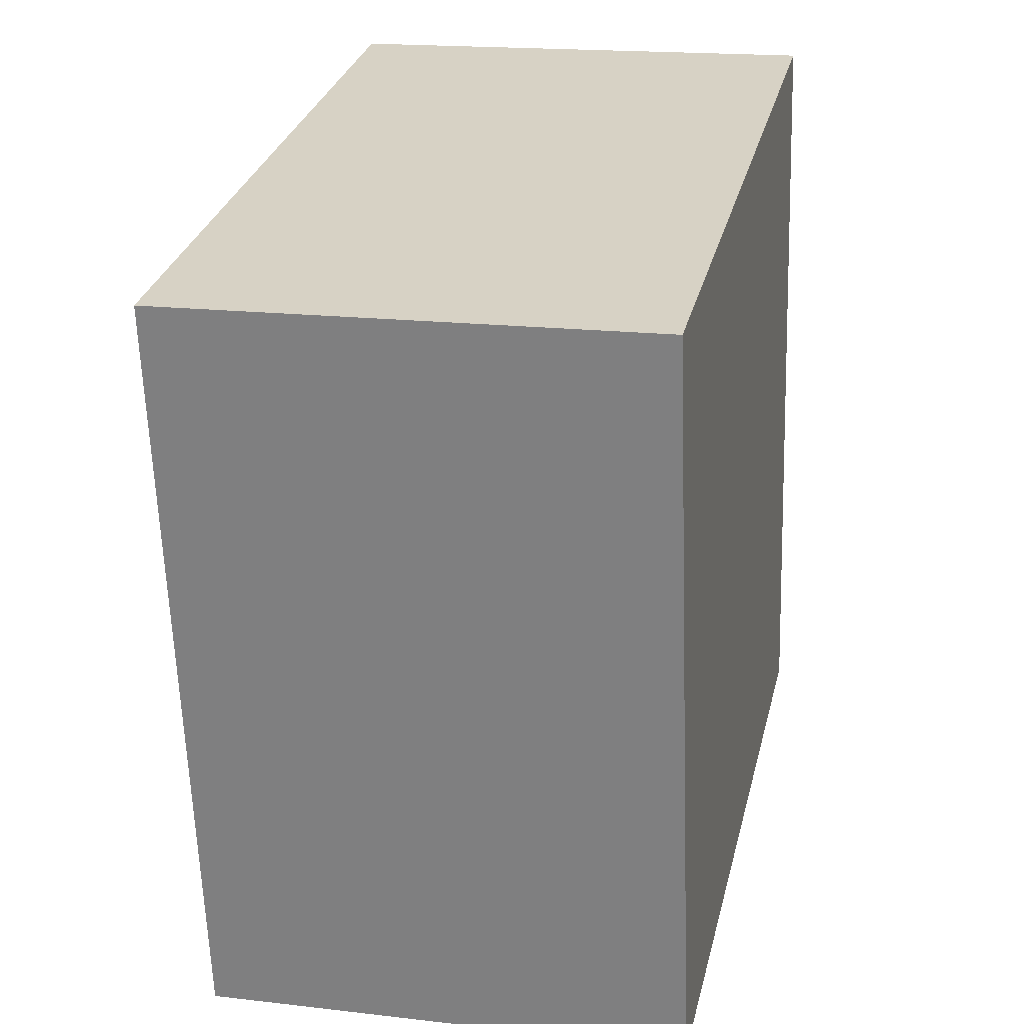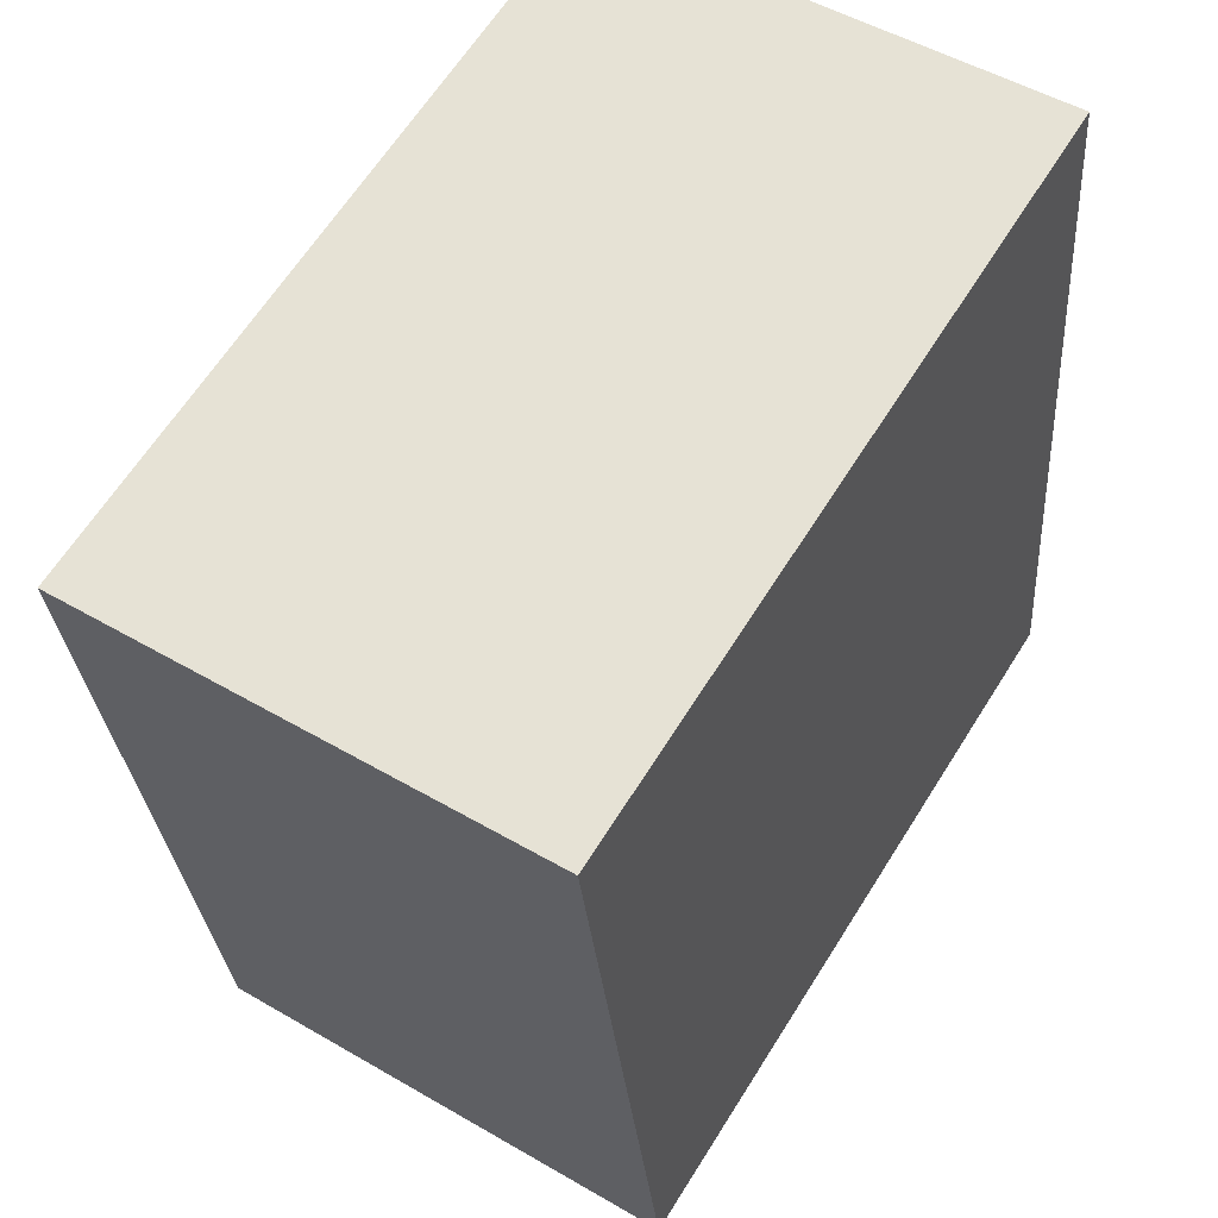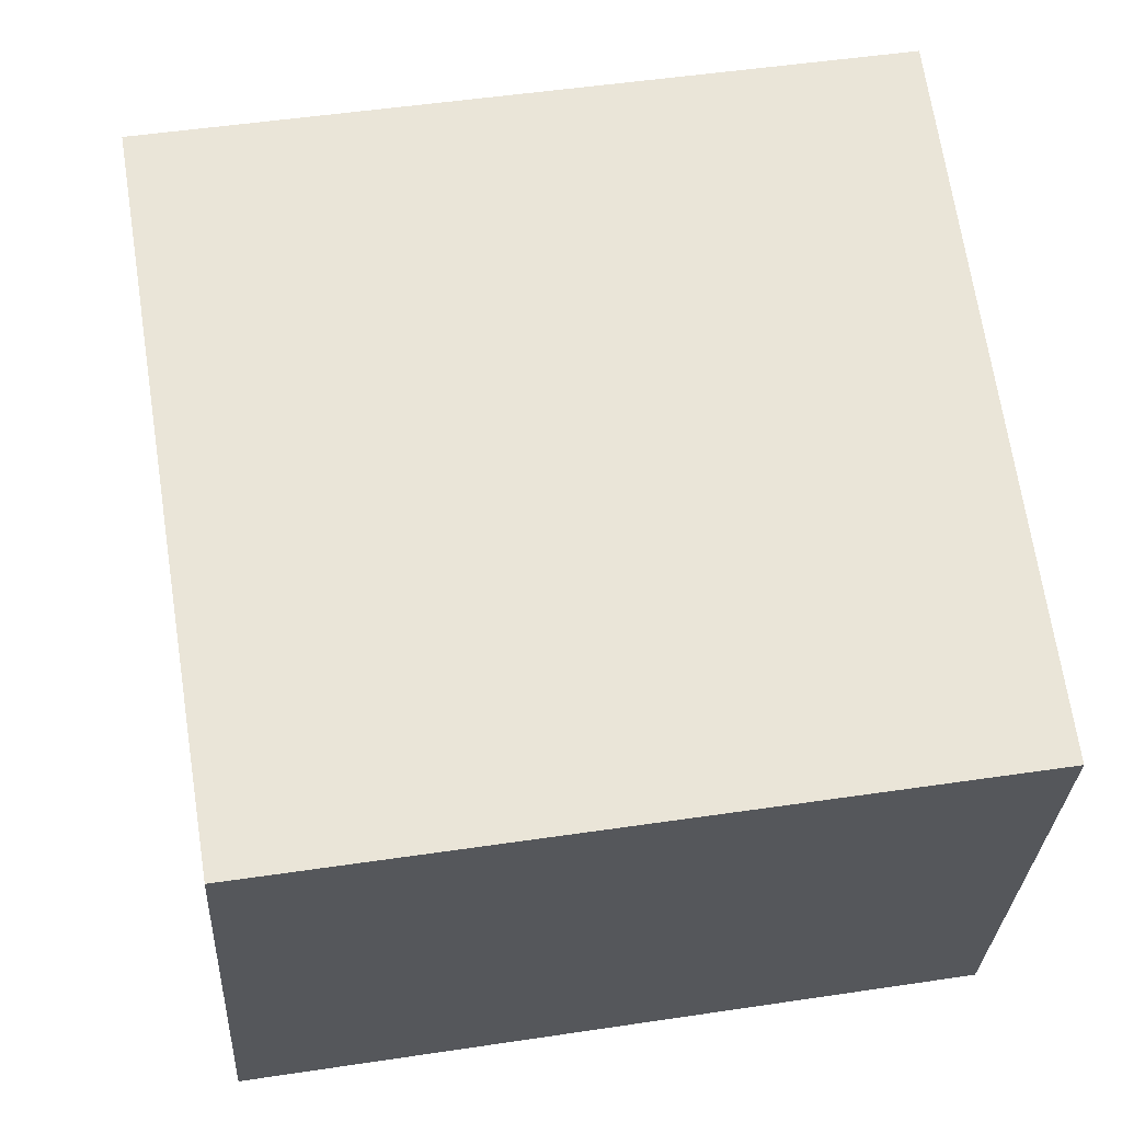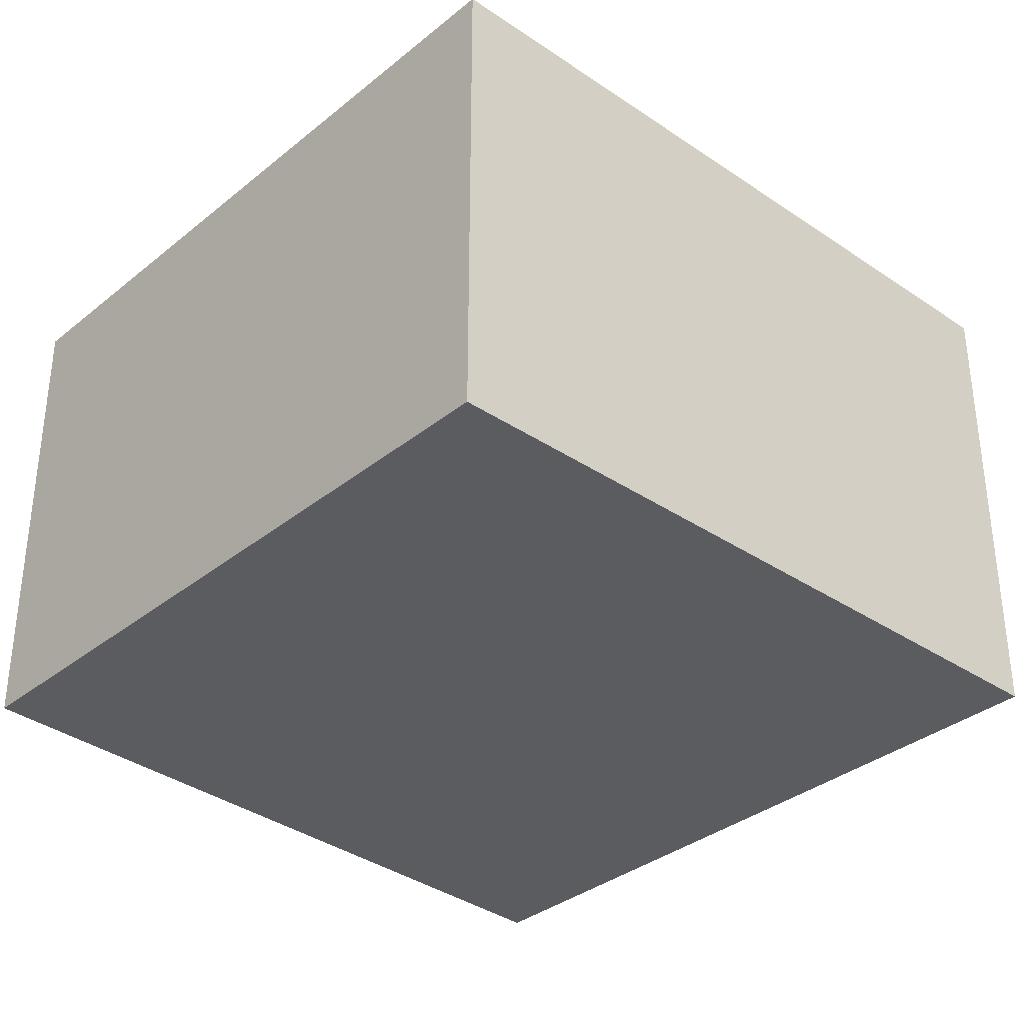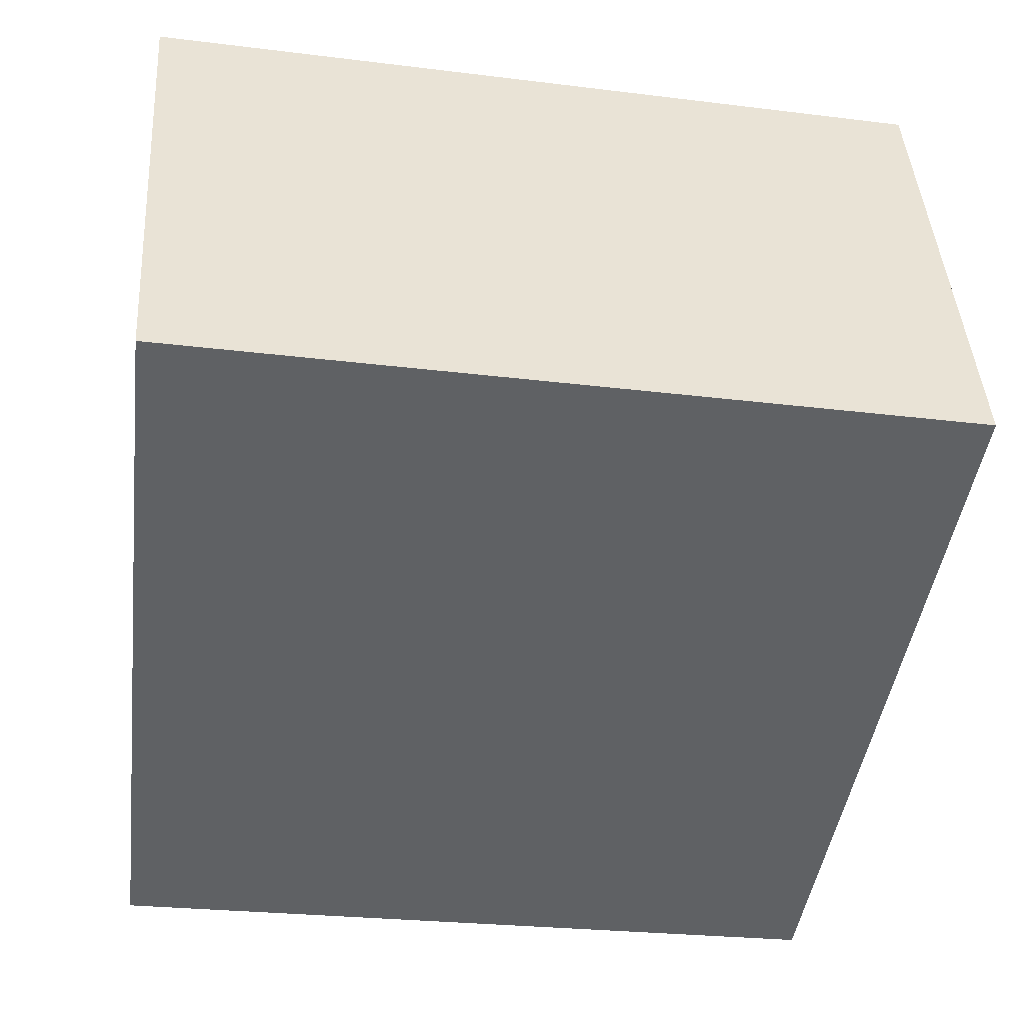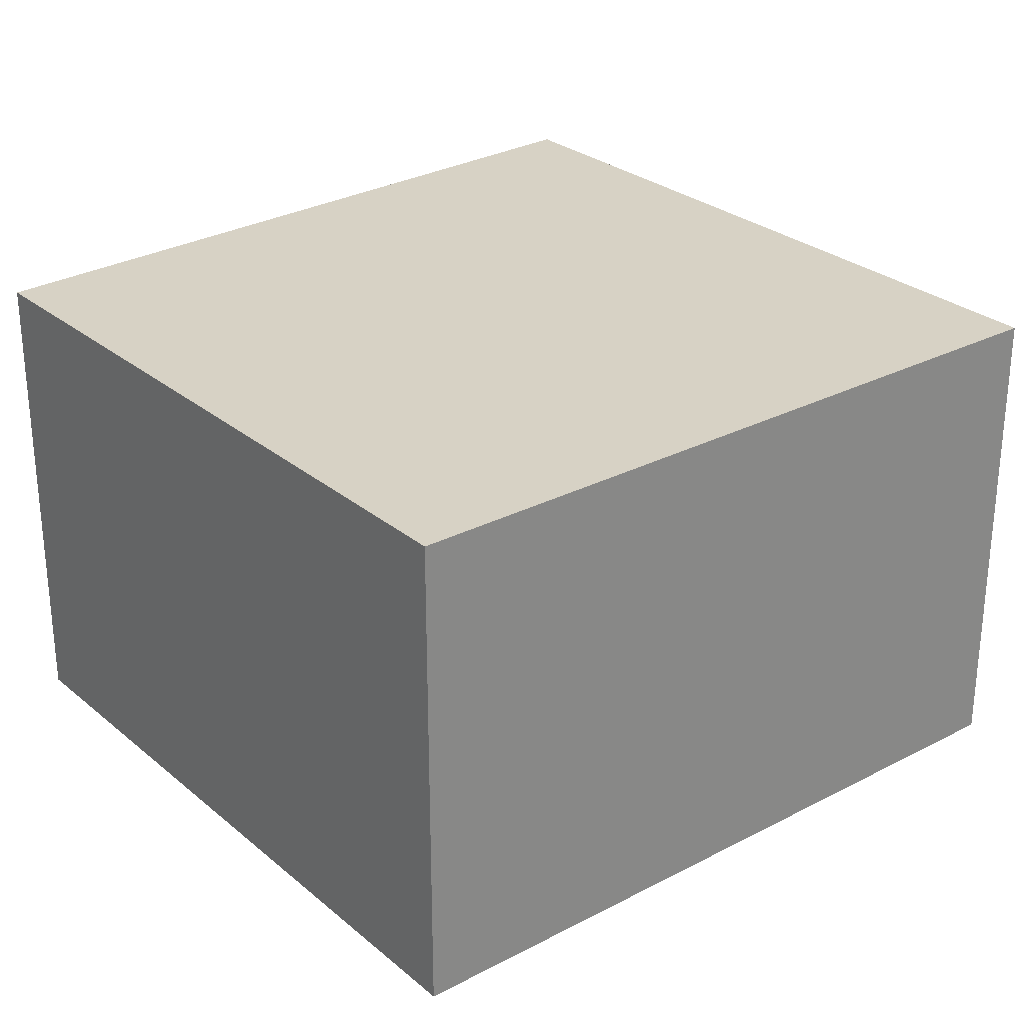
<metadata>
{"format":"obj","ext":"obj","renderer":"f3d","projection":"perspective","resolution":1024,"background":"white","views":[{"elev":17.9,"azim":-77.1,"up":"+Z"},{"elev":51.0,"azim":-57.6,"up":"+Z"},{"elev":-29.7,"azim":-2.9,"up":"+Z"},{"elev":-33.8,"azim":-142.1,"up":"+Y"},{"elev":42.8,"azim":176.3,"up":"+Z"},{"elev":27.6,"azim":-138.2,"up":"+Y"}]}
</metadata>
<code>
v 3.246 -0.09541 -6.236
v 3.225 -0.09541 -6.116
v 3.347 -0.09541 -6.094
v 3.361 -0.09541 -6.216
v 3.246 -0.1733 -6.236
v 3.361 -0.1733 -6.216
v 3.347 -0.1733 -6.094
v 3.225 -0.1733 -6.116
v 3.361 -0.1733 -6.216
v 3.246 -0.1733 -6.236
v 3.246 -0.09541 -6.236
v 3.361 -0.09541 -6.216
v 3.347 -0.1733 -6.094
v 3.361 -0.1733 -6.216
v 3.361 -0.09541 -6.216
v 3.347 -0.09541 -6.094
v 3.225 -0.1733 -6.116
v 3.347 -0.1733 -6.094
v 3.347 -0.09541 -6.094
v 3.225 -0.09541 -6.116
v 3.246 -0.1733 -6.236
v 3.225 -0.1733 -6.116
v 3.225 -0.09541 -6.116
v 3.246 -0.09541 -6.236
f 1 2 3
f 1 3 4
f 5 6 7
f 5 7 8
f 9 10 11
f 9 11 12
f 13 14 15
f 13 15 16
f 17 18 19
f 17 19 20
f 21 22 23
f 21 23 24

</code>
